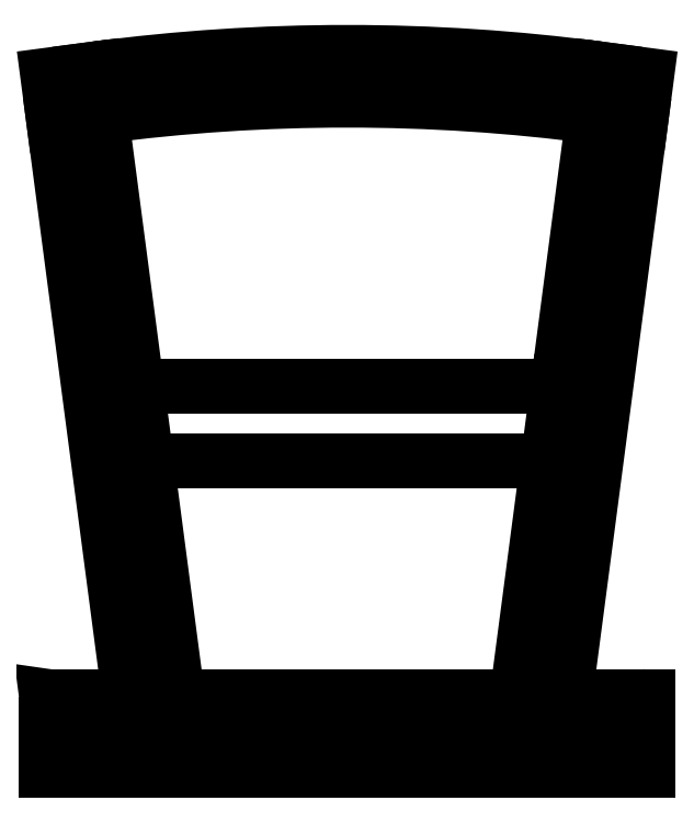
<metadata>
{"format":"dxf","ext":"dxf","renderer":"ezdxf+matplotlib","layout":"modelspace","background":"white","min_lineweight":24,"dpi":150}
</metadata>
<code>
0
SECTION
2
ENTITIES
0
LINE
8
0
10
-210
20
0.4358
30
0
11
210
21
0.4358
31
-8.382e-29
0
LINE
8
0
10
210
20
0.4358
30
0
11
249.2
21
297.9
31
0
0
LWPOLYLINE
8
0
90
6
70
1
43
0
10
249.2
20
297.9
10
282.4
20
293.5
10
204.1
20
-301.4
10
170.8
20
-297
10
159.4
20
-295.5
10
237.8
20
299.4
0
LINE
8
0
10
-210
20
0.4358
30
0
11
-249.2
21
297.9
31
0
0
LWPOLYLINE
8
0
90
6
70
1
43
0
10
-249.2
20
297.9
10
-282.4
20
293.5
10
-204.1
20
-301.4
10
-170.8
20
-297
10
-159.4
20
-295.5
10
-237.8
20
299.4
0
LINE
8
0
10
-170.8
20
-297
30
0
11
-210
21
0.4358
31
0
0
LINE
8
0
10
170.8
20
-297
30
0
11
210
21
0.4358
31
0
0
ARC
8
0
10
-7.165e-13
20
-1507
30
0
40
1822
210
0
220
-0
230
1
50
82.5
51
97.5
0
LINE
8
0
10
231.9
20
254.8
30
0
11
276.5
21
248.9
31
0
0
LINE
8
0
10
-231.9
20
254.8
30
0
11
-276.5
21
248.9
31
0
0
ARC
8
0
10
2.755e-14
20
-1507
30
0
40
1777
210
0
220
-0
230
1
50
82.5
51
97.5
0
LWPOLYLINE
8
0
90
4
70
1
43
0
10
283.4
20
-291.4
10
277.3
20
-337.7
42
-0.06967
10
-277.3
20
-337.7
10
-283.4
20
-291.4
42
0.07287
0
LINE
8
0
10
-159.4
20
-295.5
30
0
11
-158.1
21
-305.6
31
0
0
LINE
8
0
10
159.4
20
-295.5
30
0
11
158.1
21
-305.6
31
0
0
LINE
8
0
10
198.6
20
1.937
30
0
11
198.4
21
0.4358
31
0
0
LINE
8
0
10
189.2
20
-69.56
30
0
11
-189.2
21
-69.56
31
0
0
LWPOLYLINE
8
0
90
4
70
1
43
0
10
-283.4
20
-291.4
10
283.4
20
-291.4
10
283.4
20
-361.4
10
-283.4
20
-361.4
0
ENDSEC
0
EOF

</code>
